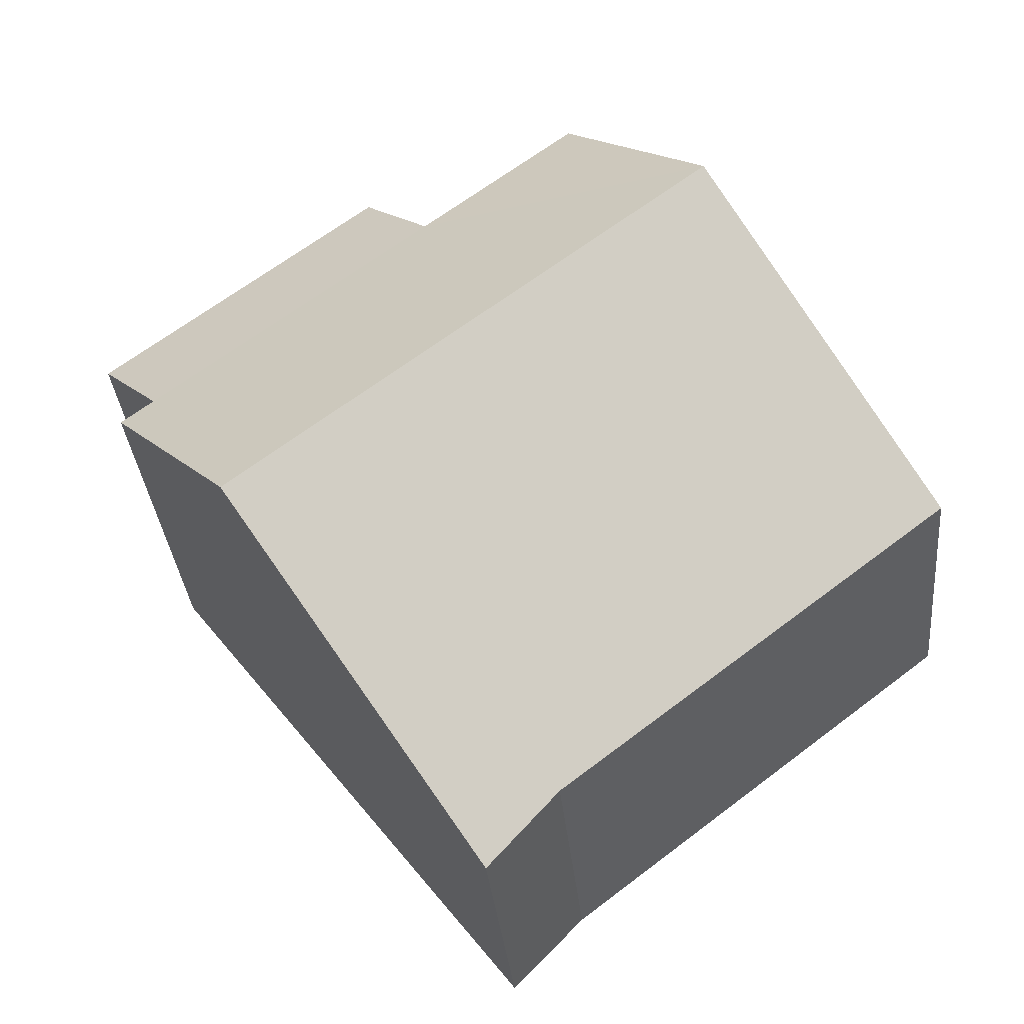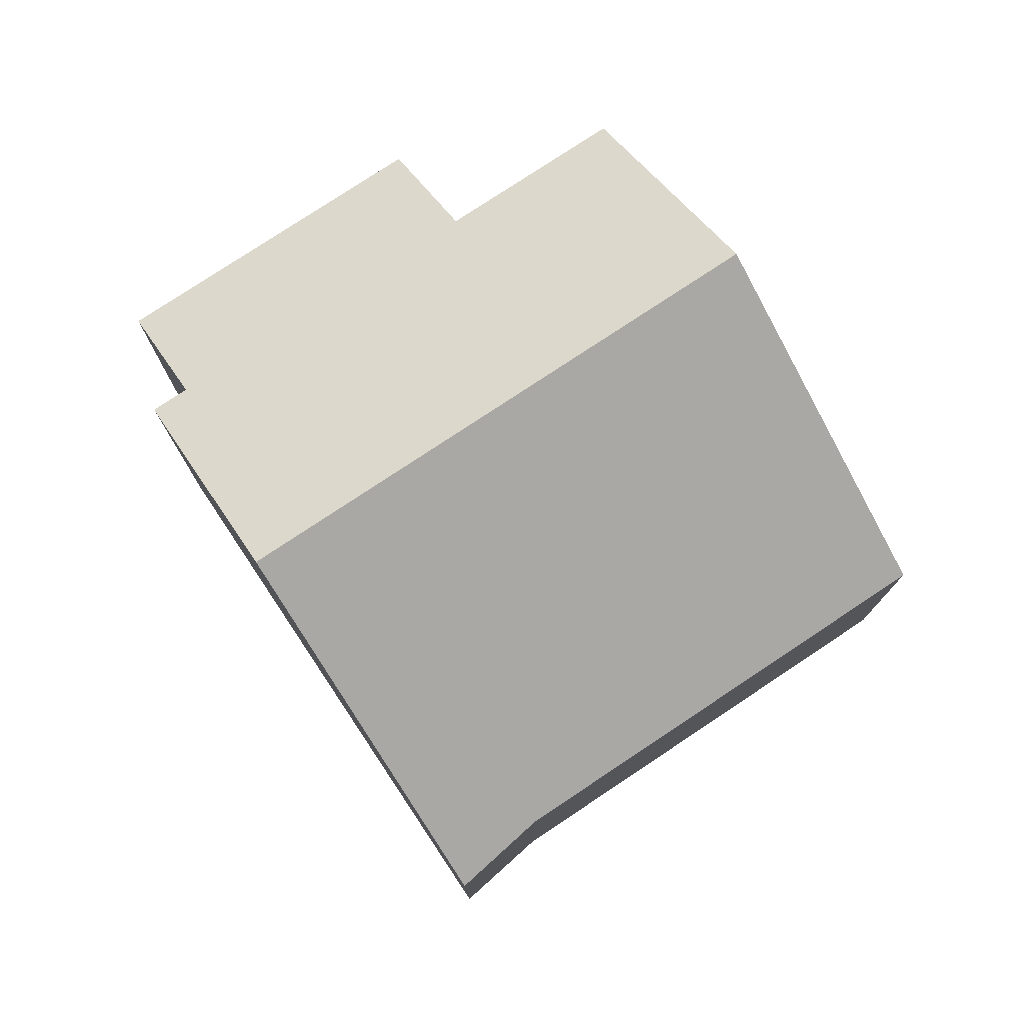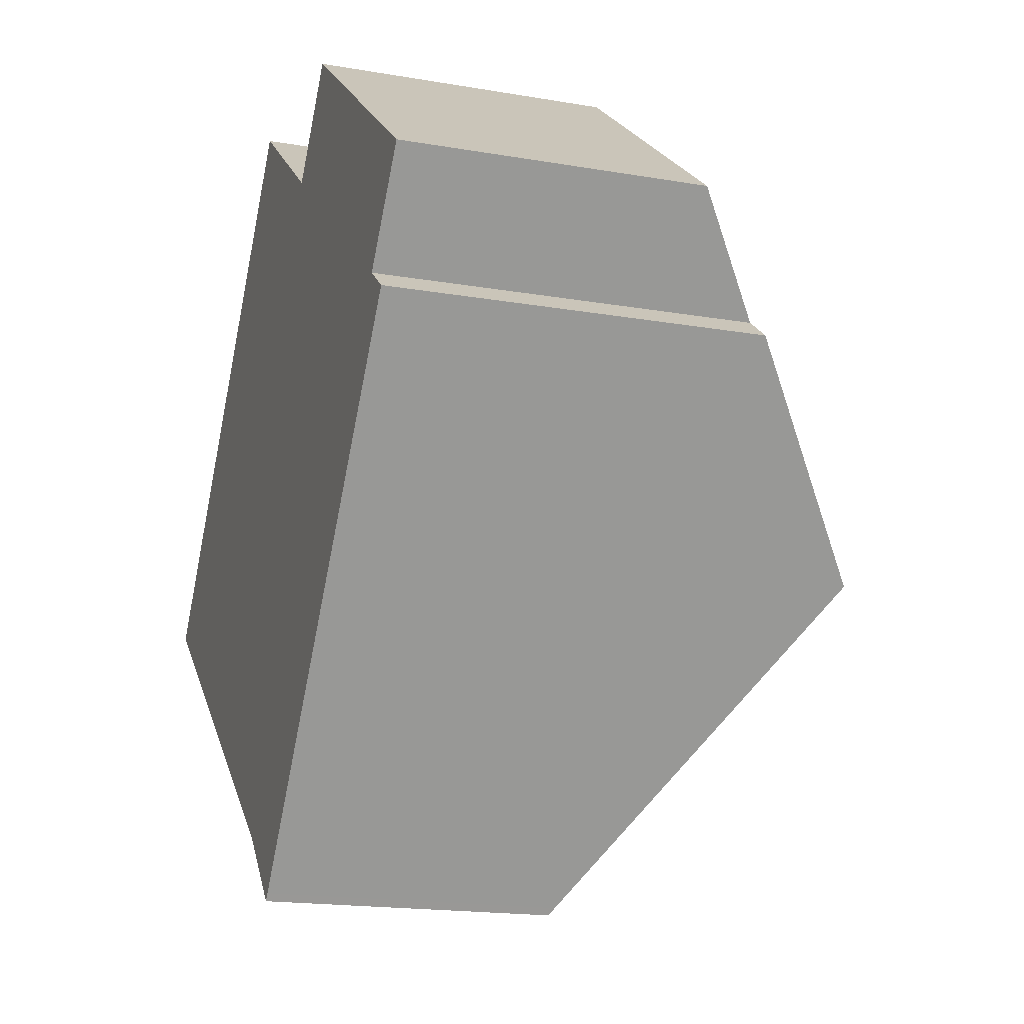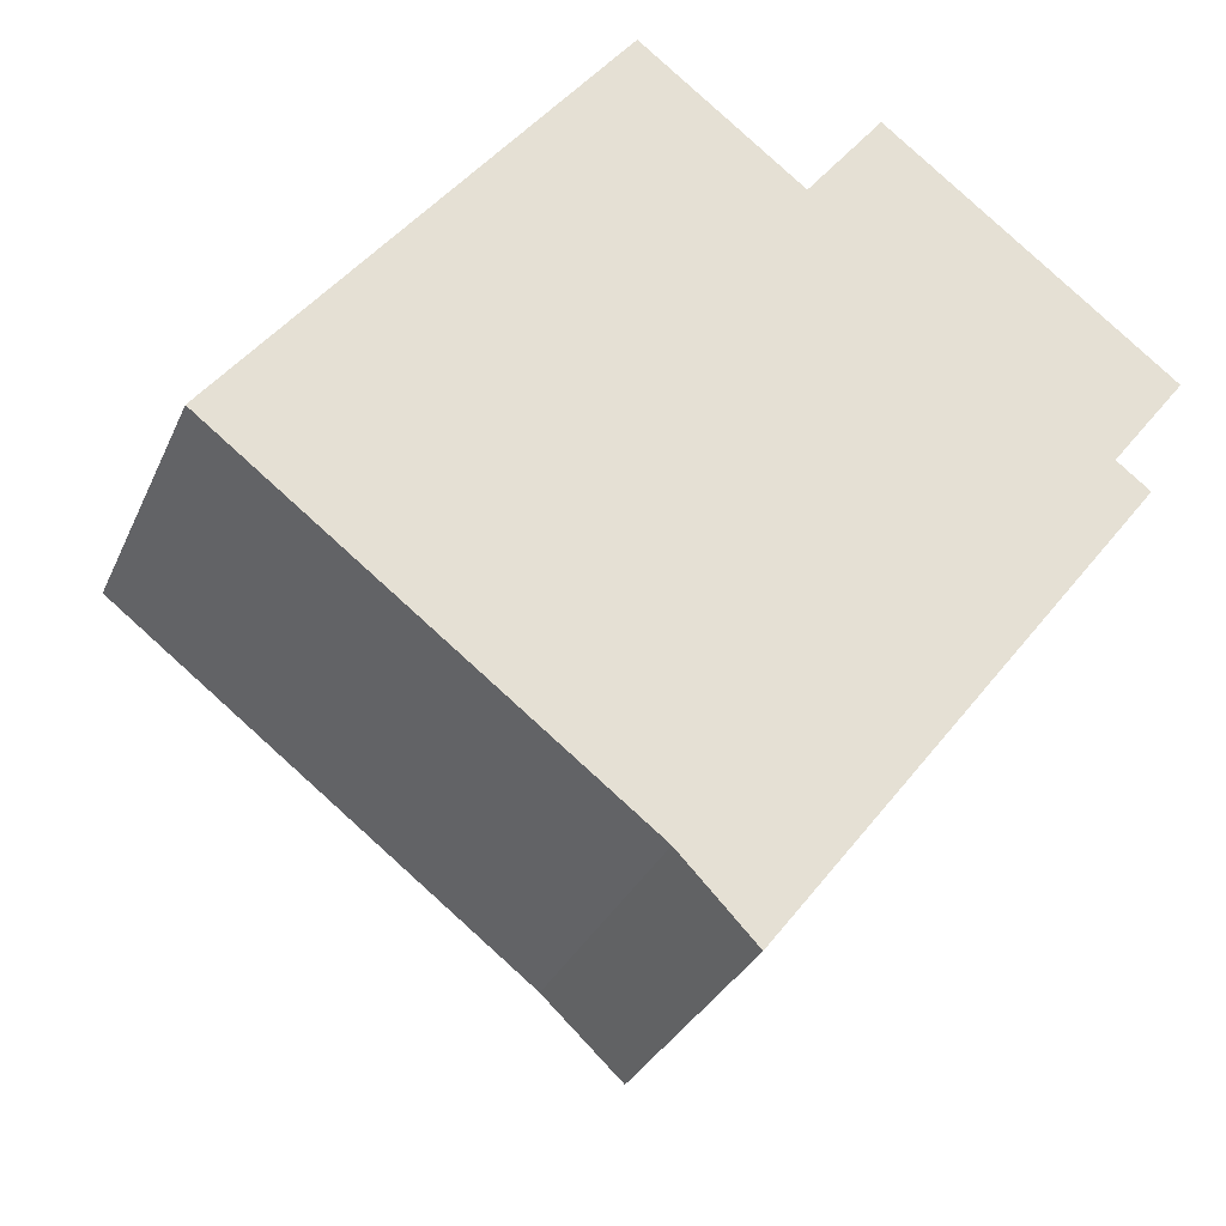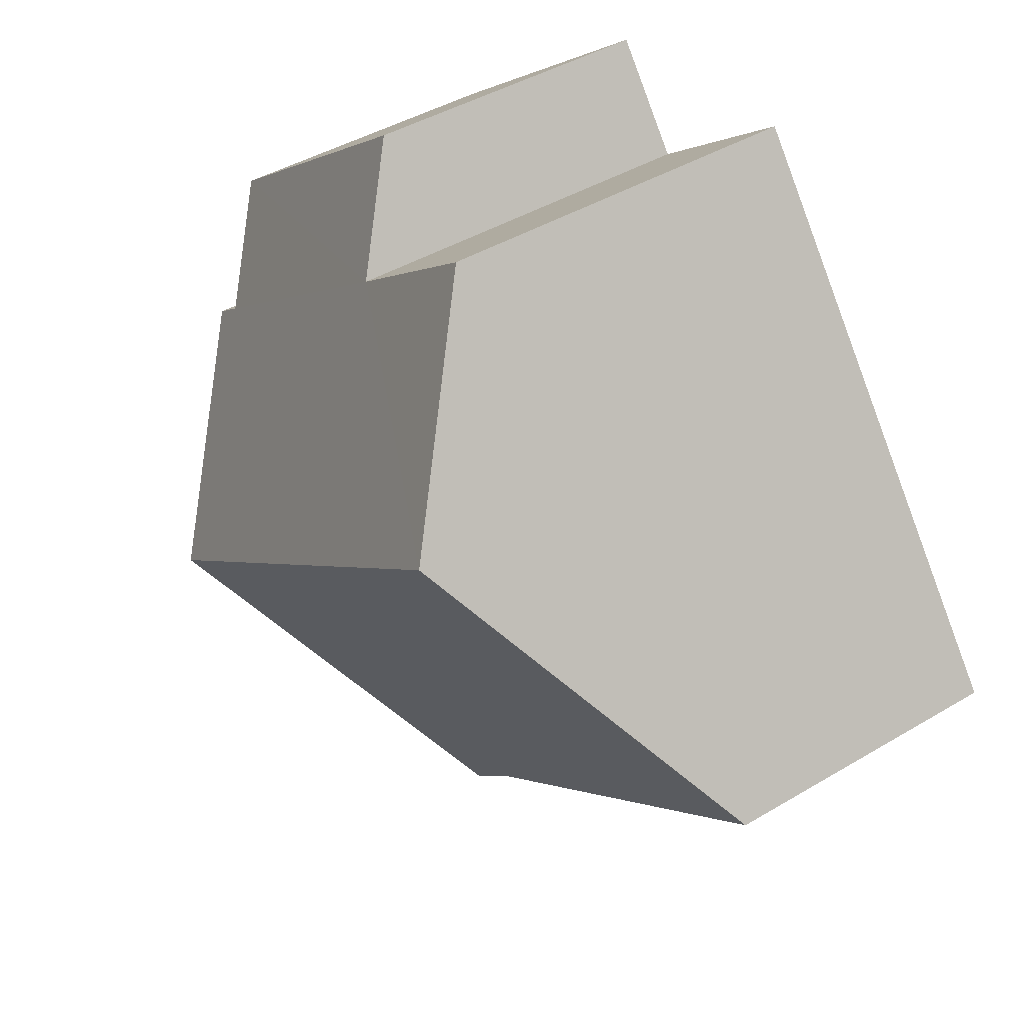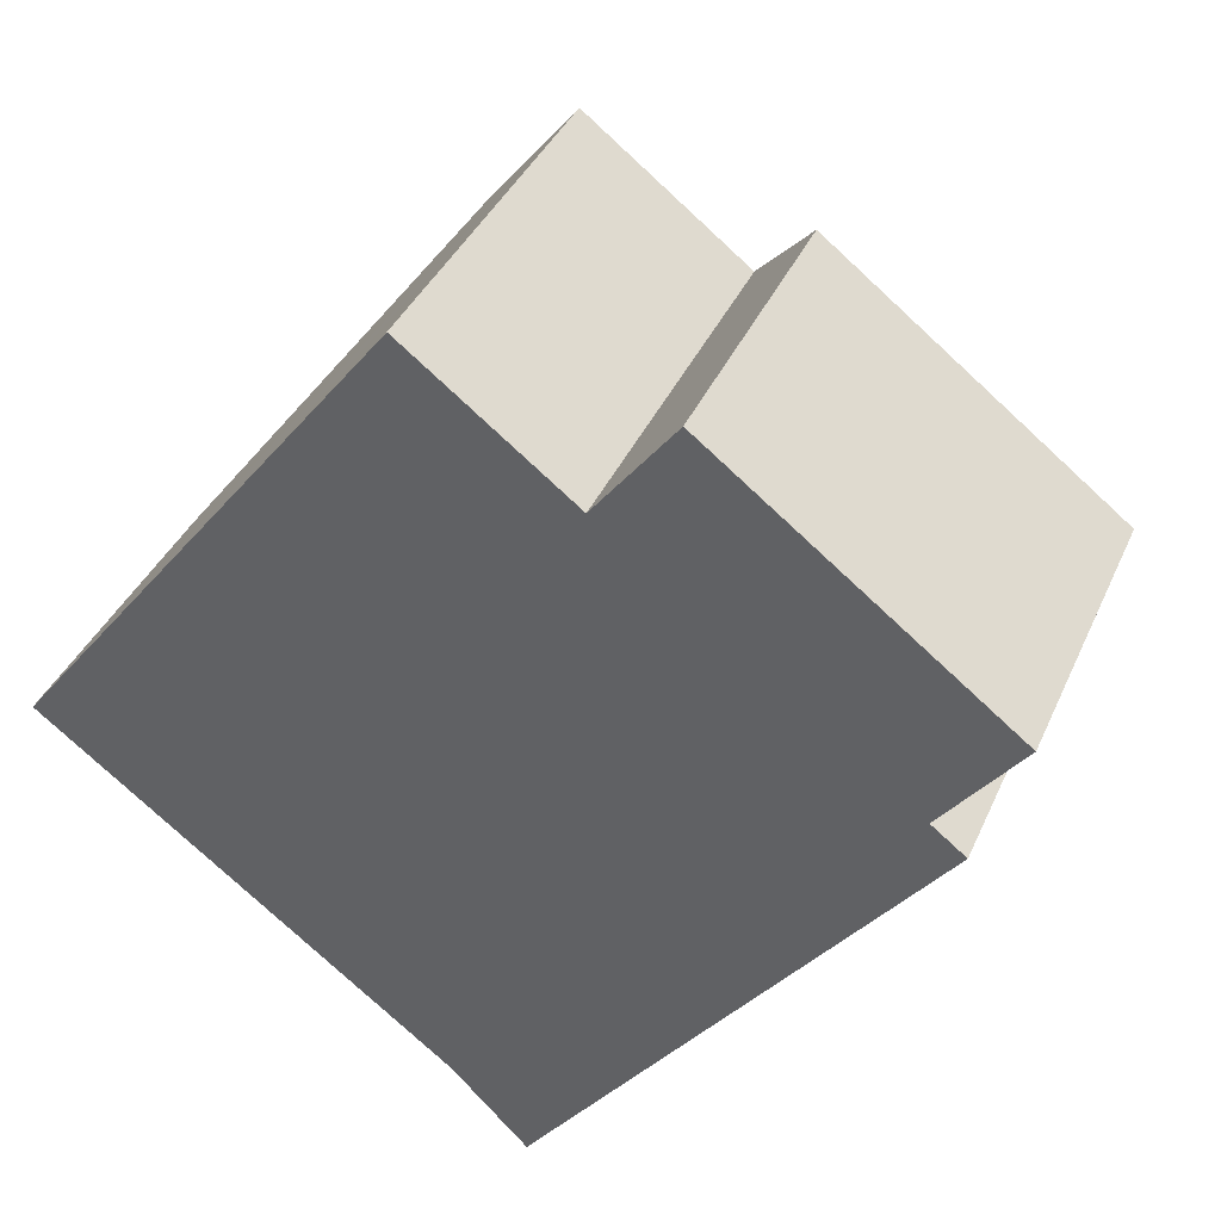
<metadata>
{"format":"obj","ext":"obj","renderer":"f3d","projection":"perspective","resolution":1024,"background":"white","views":[{"elev":-33.9,"azim":-174.5,"up":"+Z"},{"elev":77.5,"azim":-176.0,"up":"+Y"},{"elev":-17.8,"azim":71.3,"up":"+Z"},{"elev":-30.4,"azim":-20.6,"up":"+Z"},{"elev":43.2,"azim":-125.3,"up":"+Z"},{"elev":38.1,"azim":22.0,"up":"+Z"}]}
</metadata>
<code>
v  3.522 8.167 4.558
v  0.083 4.713 -0.065
v  0 4.714 2.886e-16
v  6.224 4.713 -4.794
v  11.03 8.167 -1.225
v  6.707 4.653 -5.293
v  7.447 4.653 -5.863
v  7.364 4.571 -5.971
v  14.03 4.717 3.728
v  8.355 5.894 5.621
v  9.561 4.712 7.182
v  5.842 5.892 7.562
v  12.84 5.883 2.188
v  13.36 5.884 1.788
v  7.364 3.656e-16 -5.971
v  6.224 2.935e-16 -4.794
v  6.707 3.241e-16 -5.293
v  0.083 3.98e-18 -0.065
v  0 0 0
v  3.522 -2.791e-16 4.558
v  5.842 -4.63e-16 7.562
v  8.355 -3.442e-16 5.621
v  9.561 -4.398e-16 7.182
v  14.03 -2.283e-16 3.728
v  13.36 -1.095e-16 1.788
v  12.84 -1.34e-16 2.188
v  11.03 7.501e-17 -1.225
v  7.447 3.59e-16 -5.863
g defaultobject
f 1 2 3
f 2 1 4
f 4 1 5
f 4 5 6
f 6 5 7
f 6 7 8
f 9 10 11
f 10 1 12
f 1 10 5
f 5 10 13
f 13 10 9
f 5 13 14
f 15 6 8
f 6 15 4
f 4 15 16
f 16 15 17
f 16 2 4
f 2 16 18
f 2 18 3
f 3 18 19
f 19 1 3
f 1 19 12
f 12 19 20
f 12 20 21
f 22 11 10
f 11 22 23
f 12 22 10
f 22 12 21
f 11 24 9
f 24 11 23
f 13 25 14
f 25 13 26
f 9 26 13
f 26 9 24
f 25 5 14
f 5 25 7
f 7 25 27
f 7 27 28
f 7 28 8
f 8 28 15
f 20 22 21
f 22 20 24
f 24 20 26
f 26 20 19
f 26 19 25
f 25 19 27
f 27 19 16
f 27 16 28
f 16 19 18
f 28 16 17
f 28 17 15
f 24 23 22

</code>
